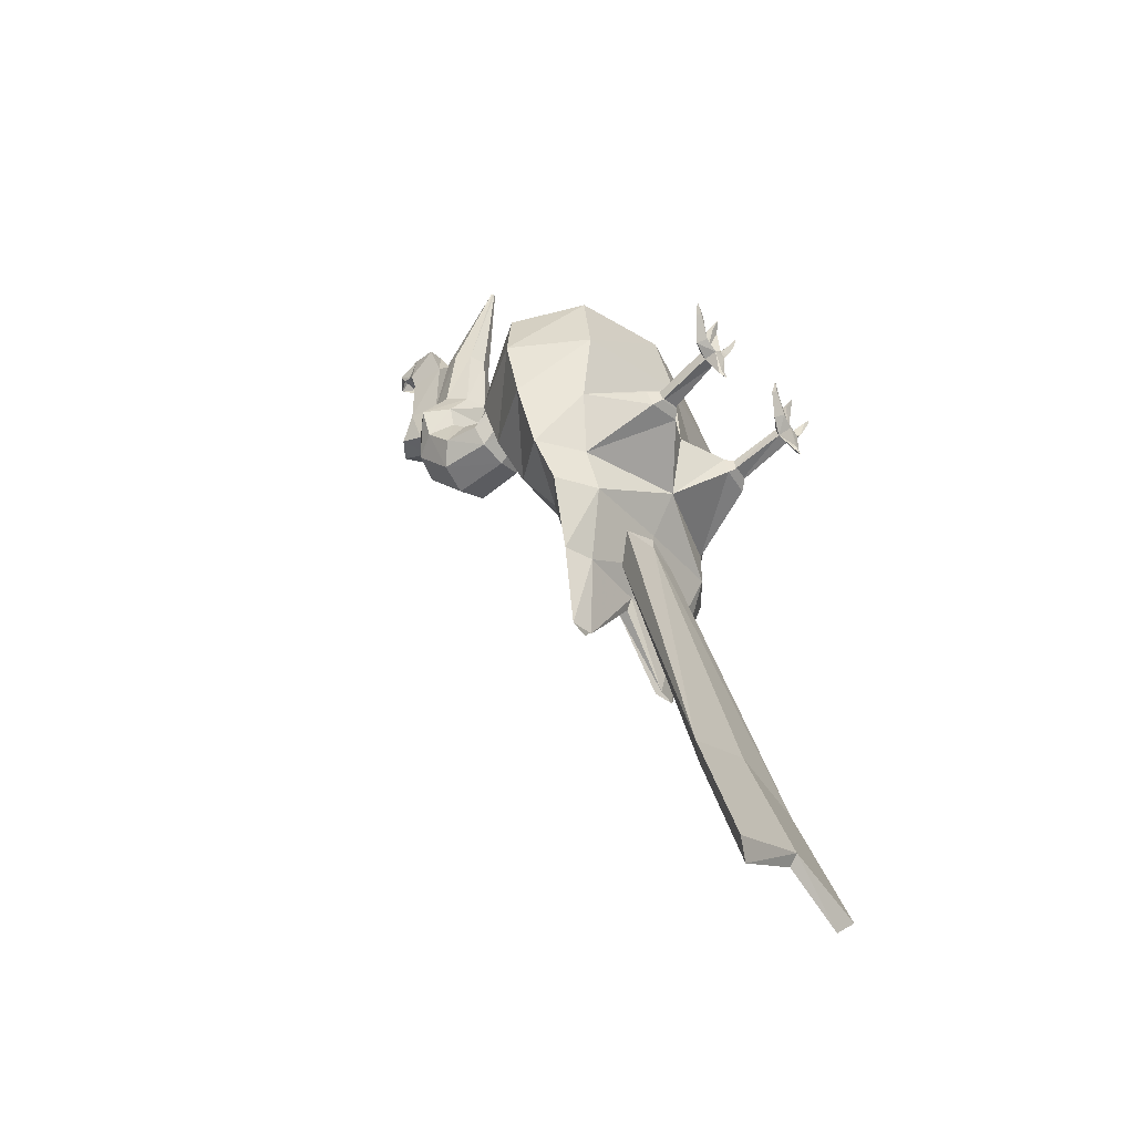
<metadata>
{"format":"obj","ext":"obj","renderer":"f3d","projection":"perspective","resolution":1024,"background":"white","views":[{"elev":-38.4,"azim":-53.8,"up":"+Z"}]}
</metadata>
<code>
v 0.1922 0.0278 0.06787
v 0.09845 0.02756 0.04054
v 0.1172 0.03551 0.025
v 0.1922 0.03559 0.05615
v 0.1922 0.07548 0.184
v 0.1114 0.07528 0.1605
v 0.1276 0.08213 0.1471
v 0.1922 0.0822 0.1739
v 0.286 0.02756 0.04054
v 0.2672 0.03551 0.025
v 0.2731 0.07528 0.1605
v 0.2569 0.08213 0.1471
v 0.2715 0.04803 0.6188
v 0.2689 0.1085 0.5916
v 0.2482 0.1051 0.5933
v 0.2569 0.04836 0.6209
v 0.2699 0.04405 0.609
v 0.2679 0.1053 0.5811
v 0.256 0.04491 0.6102
v 0.2482 0.1027 0.582
v 0.2703 0.04187 0.6215
v 0.2579 0.04215 0.6232
v 0.2689 0.03849 0.6131
v 0.2572 0.03922 0.6141
v 0.2636 0.0355 0.6193
v 0.2583 0.1105 0.5845
v 0.1348 0.1051 0.5933
v 0.1141 0.1085 0.5916
v 0.1115 0.04803 0.6188
v 0.1262 0.04836 0.6209
v 0.1151 0.1053 0.5811
v 0.1131 0.04405 0.609
v 0.1348 0.1027 0.582
v 0.127 0.04491 0.6102
v 0.1127 0.04187 0.6215
v 0.1251 0.04215 0.6232
v 0.1141 0.03849 0.6131
v 0.1258 0.03922 0.6141
v 0.1194 0.0355 0.6193
v 0.1247 0.1105 0.5845
v 0.1922 0.1649 0.4731
v 0.1527 0.1709 0.4736
v 0.1606 0.183 0.4379
v 0.1922 0.1807 0.4378
v 0.2318 0.1709 0.4736
v 0.2239 0.183 0.4379
v 0.1922 0.167 0.4975
v 0.1377 0.1753 0.4983
v 0.1486 0.1919 0.449
v 0.1922 0.1887 0.4488
v 0.2468 0.1753 0.4983
v 0.2359 0.1919 0.449
v 0.1922 0.1807 0.4989
v 0.1579 0.1859 0.4994
v 0.1648 0.1964 0.4684
v 0.1922 0.1944 0.4682
v 0.2265 0.1859 0.4994
v 0.2197 0.1964 0.4684
v 0.1922 0.1956 0.4907
v 0.1583 0.4113 0.7505
v 0.1922 0.4014 0.7557
v 0.1922 0.4005 0.7717
v 0.1523 0.4118 0.7707
v 0.1442 0.4351 0.7379
v 0.1357 0.4393 0.7683
v 0.1583 0.4589 0.7253
v 0.1652 0.4667 0.7659
v 0.1922 0.4688 0.7201
v 0.1922 0.478 0.7649
v 0.1922 0.3923 0.7925
v 0.1699 0.4022 0.7948
v 0.1606 0.4259 0.8005
v 0.1699 0.4497 0.8061
v 0.2262 0.4113 0.7505
v 0.2322 0.4118 0.7707
v 0.2402 0.4351 0.7379
v 0.2487 0.4393 0.7683
v 0.2262 0.4589 0.7253
v 0.2192 0.4667 0.7659
v 0.2146 0.4022 0.7948
v 0.2238 0.4259 0.8005
v 0.2146 0.4497 0.8061
v 0.1646 0.3998 0.7374
v 0.1922 0.3939 0.7444
v 0.1532 0.4139 0.7207
v 0.1646 0.4281 0.7039
v 0.1922 0.4339 0.697
v 0.2198 0.3998 0.7374
v 0.2313 0.4139 0.7207
v 0.2198 0.4281 0.7039
v 0.1922 0.396 0.7168
v 0.2708 0.031 0.6116
v 0.2694 0.04147 0.62
v 0.2562 0.03354 0.6244
v 0.2558 0.02971 0.6128
v 0.2645 0.03013 0.6596
v 0.2646 0.03052 0.6595
v 0.2639 0.03049 0.6596
v 0.2639 0.0301 0.6596
v 0.2843 0.04434 0.6206
v 0.2816 0.0332 0.6222
v 0.2465 0.03115 0.6255
v 0.2438 0.04161 0.6246
v 0.2658 0.0286 0.589
v 0.26 0.02852 0.5899
v 0.2588 0.03056 0.5865
v 0.2665 0.03068 0.5852
v 0.2624 0.025 0.5782
v 0.3004 0.03118 0.6562
v 0.2998 0.03131 0.6562
v 0.2996 0.03066 0.6563
v 0.3002 0.03052 0.6563
v 0.2307 0.02998 0.6595
v 0.2313 0.03012 0.6594
v 0.2311 0.03073 0.6594
v 0.2305 0.03059 0.6594
v 0.2917 0.03707 0.6447
v 0.2904 0.03154 0.6455
v 0.2379 0.0315 0.6482
v 0.2366 0.0367 0.6478
v 0.2952 0.03038 0.6455
v 0.2966 0.03592 0.6447
v 0.2318 0.03551 0.6483
v 0.2331 0.03031 0.6487
v 0.2596 0.03491 0.6476
v 0.2677 0.03465 0.6465
v 0.2699 0.04001 0.6457
v 0.2591 0.04035 0.6472
v 0.2678 0.04997 0.6078
v 0.2585 0.05055 0.6086
v 0.269 0.05266 0.6145
v 0.259 0.05289 0.6158
v 0.2636 0.05621 0.6092
v 0.1269 0.03354 0.6244
v 0.1136 0.04147 0.62
v 0.1122 0.031 0.6116
v 0.1272 0.02971 0.6128
v 0.1192 0.03049 0.6596
v 0.1184 0.03052 0.6595
v 0.1185 0.03013 0.6596
v 0.1191 0.0301 0.6596
v 0.09875 0.04434 0.6206
v 0.1014 0.0332 0.6222
v 0.1392 0.04161 0.6246
v 0.1365 0.03115 0.6255
v 0.1173 0.0286 0.589
v 0.123 0.02852 0.5899
v 0.1242 0.03056 0.5865
v 0.1165 0.03068 0.5852
v 0.1206 0.025 0.5782
v 0.08338 0.03066 0.6563
v 0.08323 0.03131 0.6562
v 0.08266 0.03118 0.6562
v 0.08281 0.03052 0.6563
v 0.1519 0.03073 0.6594
v 0.1518 0.03012 0.6594
v 0.1523 0.02998 0.6595
v 0.1525 0.03059 0.6594
v 0.09129 0.03707 0.6447
v 0.09261 0.03154 0.6455
v 0.1451 0.0315 0.6482
v 0.1464 0.0367 0.6478
v 0.08779 0.03038 0.6455
v 0.08647 0.03592 0.6447
v 0.1512 0.03551 0.6483
v 0.1499 0.03031 0.6487
v 0.1234 0.03491 0.6476
v 0.1154 0.03465 0.6465
v 0.1131 0.04001 0.6457
v 0.1239 0.04035 0.6472
v 0.1152 0.04997 0.6078
v 0.1245 0.05055 0.6086
v 0.1141 0.05266 0.6145
v 0.124 0.05289 0.6158
v 0.1194 0.05621 0.6092
v 0.1901 0.3853 0.9749
v 0.1922 0.3847 0.9749
v 0.1922 0.3887 0.975
v 0.1892 0.3867 0.975
v 0.1901 0.3881 0.975
v 0.1922 0.5129 0.7754
v 0.1677 0.4955 0.7763
v 0.169 0.4852 0.8119
v 0.1922 0.5037 0.8123
v 0.1922 0.397 0.8668
v 0.1751 0.404 0.8681
v 0.168 0.4209 0.8712
v 0.1751 0.4378 0.8742
v 0.1922 0.4531 0.829
v 0.1922 0.4448 0.8755
v 0.1707 0.4859 0.8635
v 0.1922 0.4928 0.8617
v 0.1922 0.4499 0.8901
v 0.1707 0.4479 0.8701
v 0.1922 0.466 0.9144
v 0.1707 0.4628 0.907
v 0.1707 0.4914 0.881
v 0.1922 0.4962 0.8759
v 0.1922 0.4903 0.9193
v 0.1774 0.4914 0.9119
v 0.1774 0.5009 0.8892
v 0.1922 0.5023 0.885
v 0.1922 0.5103 0.9093
v 0.1788 0.515 0.8991
v 0.1788 0.5095 0.8901
v 0.1922 0.5084 0.8885
v 0.1922 0.5247 0.8911
v 0.1922 0.5245 0.8907
v 0.1943 0.3853 0.9749
v 0.1952 0.3867 0.975
v 0.1943 0.3881 0.975
v 0.2168 0.4955 0.7763
v 0.2155 0.4852 0.8119
v 0.2094 0.404 0.8681
v 0.2165 0.4209 0.8712
v 0.2094 0.4378 0.8742
v 0.2137 0.4859 0.8635
v 0.2137 0.4479 0.8701
v 0.2137 0.4628 0.907
v 0.2137 0.4914 0.881
v 0.207 0.4914 0.9119
v 0.207 0.5009 0.8892
v 0.2057 0.515 0.8991
v 0.2057 0.5095 0.8901
v 0.1448 0.2072 0.7894
v 0.1922 0.1918 0.7997
v 0.1922 0.2467 0.8217
v 0.1522 0.2548 0.8099
v 0.1251 0.2446 0.7646
v 0.1356 0.2743 0.7813
v 0.1448 0.2819 0.7397
v 0.1522 0.2938 0.7528
v 0.1922 0.2973 0.7294
v 0.1922 0.3019 0.7409
v 0.1922 0.2927 0.8151
v 0.157 0.2956 0.8047
v 0.1424 0.3024 0.7794
v 0.157 0.3092 0.7542
v 0.1922 0.312 0.7437
v 0.1922 0.33 0.7897
v 0.1611 0.3284 0.7824
v 0.1482 0.3244 0.7648
v 0.1611 0.3203 0.7471
v 0.1922 0.3187 0.7398
v 0.1922 0.3779 0.7454
v 0.1619 0.3762 0.7376
v 0.1494 0.3722 0.7189
v 0.1619 0.3682 0.7001
v 0.1922 0.3666 0.6924
v 0.1922 0.3902 0.7481
v 0.1583 0.3953 0.7382
v 0.1442 0.4076 0.7142
v 0.1583 0.4199 0.6903
v 0.1922 0.425 0.6803
v 0.2397 0.2072 0.7894
v 0.2322 0.2548 0.8099
v 0.2594 0.2446 0.7646
v 0.2488 0.2743 0.7813
v 0.2397 0.2819 0.7397
v 0.2322 0.2938 0.7528
v 0.2274 0.2956 0.8047
v 0.242 0.3024 0.7794
v 0.2274 0.3092 0.7542
v 0.2234 0.3284 0.7824
v 0.2363 0.3244 0.7648
v 0.2234 0.3203 0.7471
v 0.2225 0.3762 0.7376
v 0.2351 0.3722 0.7189
v 0.2225 0.3682 0.7001
v 0.2262 0.3953 0.7382
v 0.2402 0.4076 0.7142
v 0.2262 0.4199 0.6903
v 0.1922 0.4103 0.7614
v 0.1644 0.4193 0.7596
v 0.1529 0.441 0.7552
v 0.1644 0.4626 0.7509
v 0.1922 0.4716 0.7491
v 0.22 0.4193 0.7596
v 0.2316 0.441 0.7552
v 0.22 0.4626 0.7509
v 0.1922 0.4125 0.7673
v 0.1725 0.419 0.7682
v 0.1643 0.4345 0.7704
v 0.1725 0.45 0.7726
v 0.1922 0.4564 0.7736
v 0.212 0.419 0.7682
v 0.2201 0.4345 0.7704
v 0.212 0.45 0.7726
v 0.1922 0.43 0.7867
v 0.1495 0.1951 0.7483
v 0.1922 0.1794 0.754
v 0.1317 0.233 0.7343
v 0.1495 0.2709 0.7204
v 0.1922 0.2867 0.7146
v 0.235 0.1951 0.7483
v 0.2527 0.233 0.7343
v 0.235 0.2709 0.7204
v 0.1922 0.2329 0.7044
v 0.1922 0.2919 0.5907
v 0.07444 0.278 0.5923
v 0.07398 0.2984 0.6533
v 0.1922 0.3149 0.6494
v 0.02566 0.2157 0.5963
v 0.025 0.2301 0.6628
v 0.07444 0.1675 0.6002
v 0.07398 0.158 0.6723
v 0.1922 0.1267 0.6019
v 0.1922 0.1326 0.6763
v 0.1922 0.2099 0.4094
v 0.1317 0.2011 0.3441
v 0.1067 0.2048 0.3443
v 0.1317 0.2084 0.3445
v 0.1922 0.1996 0.4089
v 0.1922 0.2617 0.5382
v 0.08739 0.2541 0.5375
v 0.04396 0.207 0.5357
v 0.08739 0.1741 0.5338
v 0.1922 0.1397 0.5331
v 0.09862 0.1668 0.4895
v 0.1922 0.1644 0.4886
v 0.05985 0.1941 0.4919
v 0.09862 0.2214 0.4943
v 0.1922 0.2327 0.4953
v 0.08725 0.2001 0.4229
v 0.118 0.1896 0.4222
v 0.118 0.2107 0.4237
v 0.1922 0.2151 0.424
v 0.1922 0.1941 0.4219
v 0.1922 0.1756 0.4557
v 0.08876 0.3022 0.6997
v 0.1922 0.3156 0.69
v 0.0459 0.2412 0.7231
v 0.08876 0.1764 0.7465
v 0.1922 0.1541 0.7563
v 0.1061 0.1108 0.5951
v 0.1425 0.1049 0.5981
v 0.1078 0.1052 0.5766
v 0.1425 0.1007 0.5782
v 0.31 0.278 0.5923
v 0.3105 0.2984 0.6533
v 0.3588 0.2157 0.5963
v 0.3594 0.2301 0.6628
v 0.31 0.1675 0.6002
v 0.3105 0.158 0.6723
v 0.2527 0.2011 0.3441
v 0.2778 0.2048 0.3443
v 0.2527 0.2084 0.3445
v 0.2971 0.2541 0.5375
v 0.3405 0.207 0.5357
v 0.2971 0.1741 0.5338
v 0.2858 0.1668 0.4895
v 0.3246 0.1941 0.4919
v 0.2858 0.2214 0.4943
v 0.2972 0.2001 0.4229
v 0.2665 0.1896 0.4222
v 0.2665 0.2107 0.4237
v 0.2957 0.3022 0.6997
v 0.3386 0.2412 0.7231
v 0.2957 0.1764 0.7465
v 0.2779 0.1107 0.5949
v 0.2424 0.1049 0.5978
v 0.2762 0.1052 0.5768
v 0.2424 0.1008 0.5784
v 0.1132 0.1013 0.5953
v 0.1357 0.09764 0.5971
v 0.1143 0.09786 0.5838
v 0.1357 0.09506 0.5848
v 0.1244 0.09026 0.592
v 0.1922 0.2274 0.8081
v 0.1583 0.2372 0.7991
v 0.1443 0.2607 0.7774
v 0.1583 0.2843 0.7557
v 0.1922 0.294 0.7467
v 0.2261 0.2372 0.7991
v 0.2402 0.2607 0.7774
v 0.2261 0.2843 0.7557
v 0.1922 0.277 0.8035
v 0.1732 0.28 0.7967
v 0.1653 0.2872 0.7802
v 0.1732 0.2945 0.7638
v 0.1922 0.2975 0.757
v 0.2113 0.28 0.7967
v 0.2192 0.2872 0.7802
v 0.2113 0.2945 0.7638
v 0.1922 0.3053 0.7776
v 0.2502 0.09684 0.5965
v 0.2697 0.1 0.5949
v 0.2687 0.09703 0.585
v 0.2502 0.09461 0.5859
v 0.2597 0.08868 0.5922
f 1 2 3
f 3 4 1
f 5 6 2
f 2 1 5
f 6 7 3
f 3 2 6
f 7 8 4
f 4 3 7
f 9 1 10
f 4 10 1
f 11 5 9
f 1 9 5
f 12 11 10
f 9 10 11
f 8 12 4
f 10 4 12
f 13 14 15
f 15 16 13
f 17 18 14
f 14 13 17
f 19 20 18
f 18 17 19
f 16 15 20
f 20 19 16
f 21 13 16
f 16 22 21
f 23 17 13
f 13 21 23
f 24 19 17
f 17 23 24
f 22 16 19
f 19 24 22
f 25 21 22
f 25 23 21
f 25 24 23
f 25 22 24
f 26 15 14
f 26 14 18
f 26 18 20
f 26 20 15
f 27 28 29
f 29 30 27
f 28 31 32
f 32 29 28
f 31 33 34
f 34 32 31
f 33 27 30
f 30 34 33
f 30 29 35
f 35 36 30
f 29 32 37
f 37 35 29
f 32 34 38
f 38 37 32
f 34 30 36
f 36 38 34
f 36 35 39
f 35 37 39
f 37 38 39
f 38 36 39
f 28 27 40
f 31 28 40
f 33 31 40
f 27 33 40
f 41 42 6
f 6 5 41
f 43 7 6
f 6 42 43
f 8 7 43
f 43 44 8
f 45 41 11
f 5 11 41
f 12 46 11
f 45 11 46
f 12 8 46
f 44 46 8
f 42 41 47
f 47 48 42
f 43 42 48
f 48 49 43
f 44 43 49
f 49 50 44
f 41 45 51
f 51 47 41
f 45 46 52
f 52 51 45
f 46 44 50
f 50 52 46
f 48 47 53
f 53 54 48
f 49 48 54
f 54 55 49
f 50 49 55
f 55 56 50
f 47 51 57
f 57 53 47
f 51 52 58
f 58 57 51
f 52 50 56
f 56 58 52
f 54 53 59
f 55 54 59
f 56 55 59
f 53 57 59
f 57 58 59
f 58 56 59
f 60 61 62
f 62 63 60
f 64 60 63
f 63 65 64
f 66 64 65
f 65 67 66
f 68 66 67
f 67 69 68
f 63 62 70
f 70 71 63
f 65 63 71
f 71 72 65
f 67 65 72
f 72 73 67
f 61 74 62
f 75 62 74
f 74 76 75
f 77 75 76
f 76 78 77
f 79 77 78
f 78 68 79
f 69 79 68
f 62 75 70
f 80 70 75
f 75 77 80
f 81 80 77
f 77 79 81
f 82 81 79
f 61 60 83
f 83 84 61
f 60 64 85
f 85 83 60
f 64 66 86
f 86 85 64
f 66 68 87
f 87 86 66
f 74 61 84
f 84 88 74
f 76 74 88
f 88 89 76
f 78 76 89
f 89 90 78
f 68 78 90
f 90 87 68
f 84 83 91
f 83 85 91
f 85 86 91
f 86 87 91
f 88 84 91
f 89 88 91
f 90 89 91
f 87 90 91
f 92 93 94
f 94 95 92
f 96 97 98
f 98 99 96
f 92 17 100
f 100 101 92
f 102 103 19
f 19 95 102
f 104 92 95
f 95 105 104
f 106 19 17
f 17 107 106
f 107 17 92
f 92 104 107
f 105 95 19
f 19 106 105
f 108 106 107
f 108 105 106
f 108 104 105
f 108 107 104
f 101 93 92
f 94 102 95
f 13 100 17
f 103 16 19
f 109 110 111
f 111 112 109
f 113 114 115
f 115 116 113
f 117 13 93
f 93 118 117
f 119 94 16
f 16 120 119
f 121 101 100
f 100 122 121
f 123 103 102
f 102 124 123
f 118 93 101
f 101 121 118
f 124 102 94
f 94 119 124
f 122 100 13
f 13 117 122
f 120 16 103
f 103 123 120
f 110 117 118
f 118 111 110
f 109 122 117
f 117 110 109
f 112 121 122
f 122 109 112
f 111 118 121
f 121 112 111
f 114 119 120
f 120 115 114
f 113 124 119
f 119 114 113
f 116 123 124
f 124 113 116
f 115 120 123
f 123 116 115
f 125 94 93
f 93 126 125
f 127 13 16
f 16 128 127
f 126 93 13
f 13 127 126
f 128 16 94
f 94 125 128
f 97 127 128
f 128 98 97
f 96 126 127
f 127 97 96
f 99 125 126
f 126 96 99
f 98 128 125
f 125 99 98
f 129 17 19
f 19 130 129
f 131 13 17
f 17 129 131
f 130 19 16
f 16 132 130
f 132 16 13
f 13 131 132
f 133 129 130
f 133 131 129
f 133 130 132
f 133 132 131
f 134 135 136
f 136 137 134
f 138 139 140
f 140 141 138
f 142 32 136
f 136 143 142
f 34 144 145
f 145 137 34
f 137 136 146
f 146 147 137
f 32 34 148
f 148 149 32
f 136 32 149
f 149 146 136
f 34 137 147
f 147 148 34
f 149 148 150
f 148 147 150
f 147 146 150
f 146 149 150
f 136 135 143
f 137 145 134
f 32 142 29
f 34 30 144
f 151 152 153
f 153 154 151
f 155 156 157
f 157 158 155
f 135 29 159
f 159 160 135
f 30 134 161
f 161 162 30
f 142 143 163
f 163 164 142
f 145 144 165
f 165 166 145
f 143 135 160
f 160 163 143
f 134 145 166
f 166 161 134
f 29 142 164
f 164 159 29
f 144 30 162
f 162 165 144
f 160 159 152
f 152 151 160
f 159 164 153
f 153 152 159
f 164 163 154
f 154 153 164
f 163 160 151
f 151 154 163
f 162 161 156
f 156 155 162
f 161 166 157
f 157 156 161
f 166 165 158
f 158 157 166
f 165 162 155
f 155 158 165
f 135 134 167
f 167 168 135
f 30 29 169
f 169 170 30
f 29 135 168
f 168 169 29
f 134 30 170
f 170 167 134
f 170 169 139
f 139 138 170
f 169 168 140
f 140 139 169
f 168 167 141
f 141 140 168
f 167 170 138
f 138 141 167
f 34 32 171
f 171 172 34
f 32 29 173
f 173 171 32
f 30 34 172
f 172 174 30
f 29 30 174
f 174 173 29
f 172 171 175
f 171 173 175
f 174 172 175
f 173 174 175
f 176 177 178
f 179 176 180
f 180 176 178
f 177 178 176
f 178 180 176
f 180 179 176
f 181 182 183
f 183 184 181
f 71 70 185
f 185 186 71
f 72 71 186
f 186 187 72
f 73 72 187
f 187 188 73
f 189 73 188
f 188 190 189
f 186 185 177
f 177 176 186
f 187 186 176
f 176 179 187
f 188 187 179
f 179 180 188
f 190 188 180
f 180 178 190
f 69 67 182
f 182 181 69
f 67 73 183
f 183 182 67
f 184 183 191
f 191 192 184
f 73 189 193
f 193 194 73
f 183 73 194
f 194 191 183
f 194 193 195
f 195 196 194
f 192 191 197
f 197 198 192
f 191 194 196
f 196 197 191
f 196 195 199
f 199 200 196
f 198 197 201
f 201 202 198
f 197 196 200
f 200 201 197
f 200 199 203
f 203 204 200
f 202 201 205
f 205 206 202
f 201 200 204
f 204 205 201
f 204 203 207
f 205 204 207
f 207 208 205
f 177 209 178
f 209 210 211
f 209 211 178
f 178 177 209
f 211 178 209
f 210 211 209
f 212 181 213
f 184 213 181
f 70 80 185
f 214 185 80
f 80 81 214
f 215 214 81
f 81 82 215
f 216 215 82
f 82 189 216
f 190 216 189
f 185 214 177
f 209 177 214
f 214 215 209
f 210 209 215
f 215 216 210
f 211 210 216
f 216 190 211
f 178 211 190
f 79 69 212
f 181 212 69
f 82 79 213
f 212 213 79
f 213 184 217
f 192 217 184
f 189 82 193
f 218 193 82
f 82 213 218
f 217 218 213
f 193 218 195
f 219 195 218
f 217 192 220
f 198 220 192
f 218 217 219
f 220 219 217
f 195 219 199
f 221 199 219
f 220 198 222
f 202 222 198
f 219 220 221
f 222 221 220
f 199 221 203
f 223 203 221
f 222 202 224
f 206 224 202
f 221 222 223
f 224 223 222
f 203 223 207
f 223 224 207
f 208 207 224
f 225 226 227
f 227 228 225
f 229 225 228
f 228 230 229
f 231 229 230
f 230 232 231
f 233 231 232
f 232 234 233
f 228 227 235
f 235 236 228
f 230 228 236
f 236 237 230
f 232 230 237
f 237 238 232
f 234 232 238
f 238 239 234
f 236 235 240
f 240 241 236
f 237 236 241
f 241 242 237
f 238 237 242
f 242 243 238
f 239 238 243
f 243 244 239
f 241 240 245
f 245 246 241
f 242 241 246
f 246 247 242
f 243 242 247
f 247 248 243
f 244 243 248
f 248 249 244
f 246 245 250
f 250 251 246
f 247 246 251
f 251 252 247
f 248 247 252
f 252 253 248
f 249 248 253
f 253 254 249
f 251 250 61
f 61 60 251
f 252 251 60
f 60 64 252
f 253 252 64
f 64 66 253
f 254 253 66
f 66 68 254
f 226 255 227
f 256 227 255
f 255 257 256
f 258 256 257
f 257 259 258
f 260 258 259
f 259 233 260
f 234 260 233
f 227 256 235
f 261 235 256
f 256 258 261
f 262 261 258
f 258 260 262
f 263 262 260
f 260 234 263
f 239 263 234
f 235 261 240
f 264 240 261
f 261 262 264
f 265 264 262
f 262 263 265
f 266 265 263
f 263 239 266
f 244 266 239
f 240 264 245
f 267 245 264
f 264 265 267
f 268 267 265
f 265 266 268
f 269 268 266
f 266 244 269
f 249 269 244
f 245 267 250
f 270 250 267
f 267 268 270
f 271 270 268
f 268 269 271
f 272 271 269
f 269 249 272
f 254 272 249
f 250 270 61
f 74 61 270
f 270 271 74
f 76 74 271
f 271 272 76
f 78 76 272
f 272 254 78
f 68 78 254
f 60 61 273
f 273 274 60
f 64 60 274
f 274 275 64
f 66 64 275
f 275 276 66
f 68 66 276
f 276 277 68
f 61 74 278
f 278 273 61
f 74 76 279
f 279 278 74
f 76 78 280
f 280 279 76
f 78 68 277
f 277 280 78
f 274 273 281
f 281 282 274
f 275 274 282
f 282 283 275
f 276 275 283
f 283 284 276
f 277 276 284
f 284 285 277
f 273 278 286
f 286 281 273
f 278 279 287
f 287 286 278
f 279 280 288
f 288 287 279
f 280 277 285
f 285 288 280
f 282 281 289
f 283 282 289
f 284 283 289
f 285 284 289
f 281 286 289
f 286 287 289
f 287 288 289
f 288 285 289
f 226 225 290
f 290 291 226
f 225 229 292
f 292 290 225
f 229 231 293
f 293 292 229
f 231 233 294
f 294 293 231
f 255 226 291
f 291 295 255
f 257 255 295
f 295 296 257
f 259 257 296
f 296 297 259
f 233 259 297
f 297 294 233
f 291 290 298
f 290 292 298
f 292 293 298
f 293 294 298
f 295 291 298
f 296 295 298
f 297 296 298
f 294 297 298
f 299 300 301
f 299 301 302
f 300 303 304
f 300 304 301
f 303 305 306
f 303 306 304
f 305 307 308
f 305 308 306
f 309 310 311
f 309 311 312
f 313 310 309
f 300 299 314
f 314 315 300
f 303 300 315
f 315 316 303
f 305 303 316
f 316 317 305
f 318 317 319
f 319 320 318
f 317 316 321
f 321 319 317
f 316 315 322
f 322 321 316
f 315 314 323
f 323 322 315
f 319 321 324
f 324 325 319
f 321 322 326
f 326 324 321
f 322 323 327
f 327 326 322
f 328 325 310
f 310 313 328
f 325 324 311
f 311 310 325
f 324 326 312
f 312 311 324
f 327 309 312
f 312 326 327
f 320 319 329
f 319 325 329
f 325 328 329
f 302 301 330
f 330 331 302
f 301 304 332
f 332 330 301
f 304 306 333
f 333 332 304
f 306 308 334
f 334 333 306
f 333 334 226
f 226 225 333
f 332 333 225
f 225 229 332
f 330 332 229
f 229 231 330
f 331 330 231
f 231 233 331
f 307 305 335
f 335 336 307
f 305 317 337
f 337 335 305
f 317 318 338
f 338 337 317
f 318 307 336
f 336 338 318
f 339 299 340
f 340 299 302
f 341 339 342
f 342 339 340
f 343 341 344
f 344 341 342
f 307 343 308
f 308 343 344
f 345 309 346
f 346 309 347
f 345 313 309
f 299 339 314
f 348 314 339
f 339 341 348
f 349 348 341
f 341 343 349
f 350 349 343
f 350 318 351
f 320 351 318
f 349 350 352
f 351 352 350
f 348 349 353
f 352 353 349
f 314 348 323
f 353 323 348
f 352 351 354
f 355 354 351
f 353 352 356
f 354 356 352
f 323 353 327
f 356 327 353
f 355 328 345
f 313 345 328
f 354 355 346
f 345 346 355
f 356 354 347
f 346 347 354
f 309 327 347
f 356 347 327
f 351 320 329
f 355 351 329
f 328 355 329
f 340 302 357
f 331 357 302
f 342 340 358
f 357 358 340
f 344 342 359
f 358 359 342
f 308 344 334
f 359 334 344
f 334 359 226
f 255 226 359
f 359 358 255
f 257 255 358
f 358 357 257
f 259 257 357
f 357 331 259
f 233 259 331
f 343 307 360
f 361 360 307
f 350 343 362
f 360 362 343
f 318 350 363
f 362 363 350
f 307 318 361
f 363 361 318
f 336 335 364
f 364 365 336
f 335 337 366
f 366 364 335
f 337 338 367
f 367 366 337
f 338 336 365
f 365 367 338
f 365 364 368
f 364 366 368
f 366 367 368
f 367 365 368
f 225 226 369
f 369 370 225
f 229 225 370
f 370 371 229
f 231 229 371
f 371 372 231
f 233 231 372
f 372 373 233
f 226 255 374
f 374 369 226
f 255 257 375
f 375 374 255
f 257 259 376
f 376 375 257
f 259 233 373
f 373 376 259
f 370 369 377
f 377 378 370
f 371 370 378
f 378 379 371
f 372 371 379
f 379 380 372
f 373 372 380
f 380 381 373
f 369 374 382
f 382 377 369
f 374 375 383
f 383 382 374
f 375 376 384
f 384 383 375
f 376 373 381
f 381 384 376
f 378 377 385
f 379 378 385
f 380 379 385
f 381 380 385
f 377 382 385
f 382 383 385
f 383 384 385
f 384 381 385
f 360 361 386
f 386 387 360
f 362 360 387
f 387 388 362
f 363 362 388
f 388 389 363
f 361 363 389
f 389 386 361
f 387 386 390
f 388 387 390
f 389 388 390
f 386 389 390

</code>
